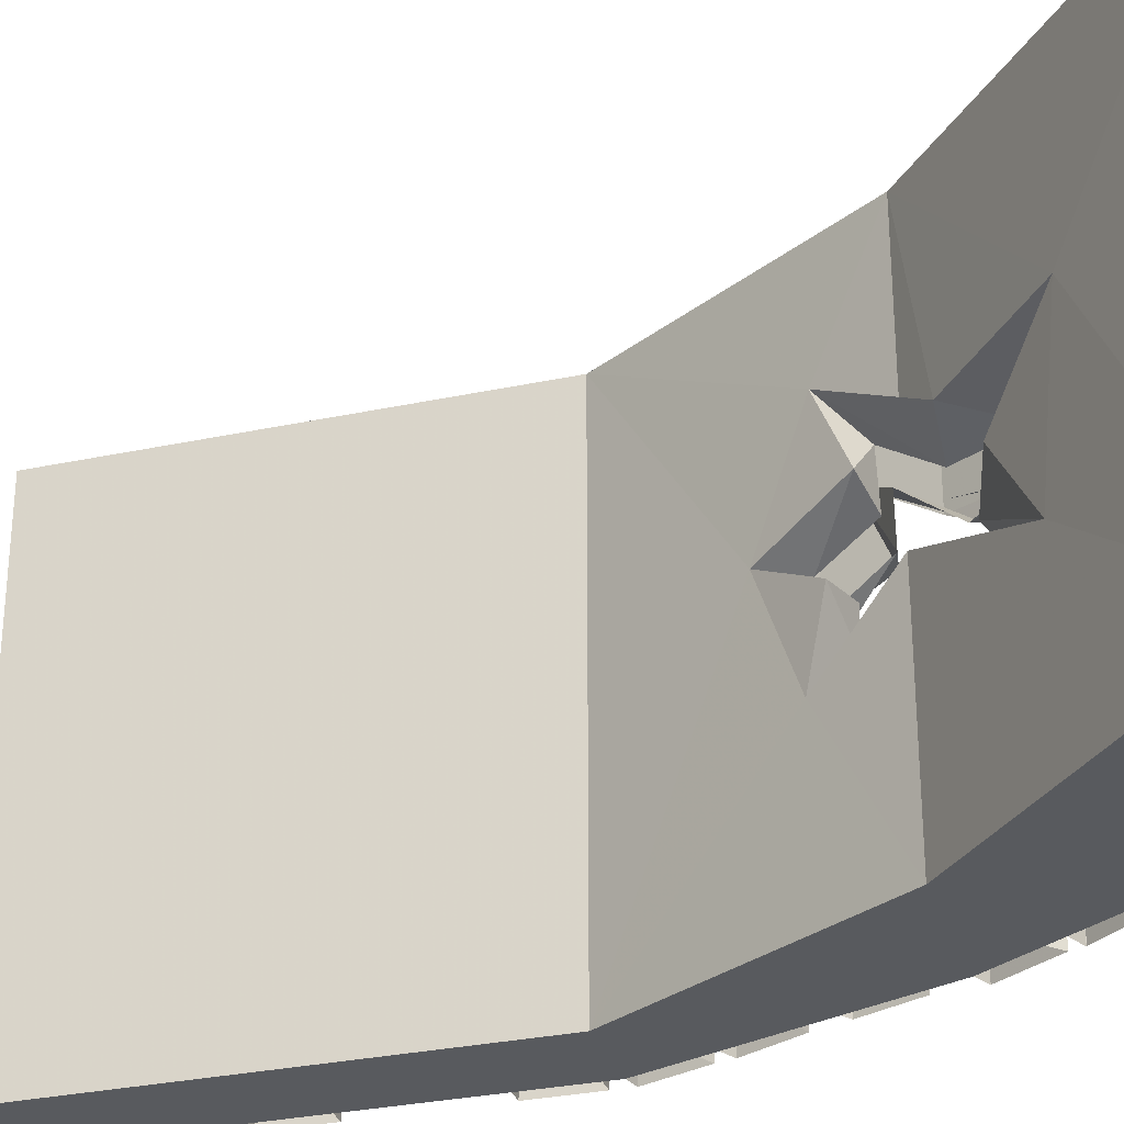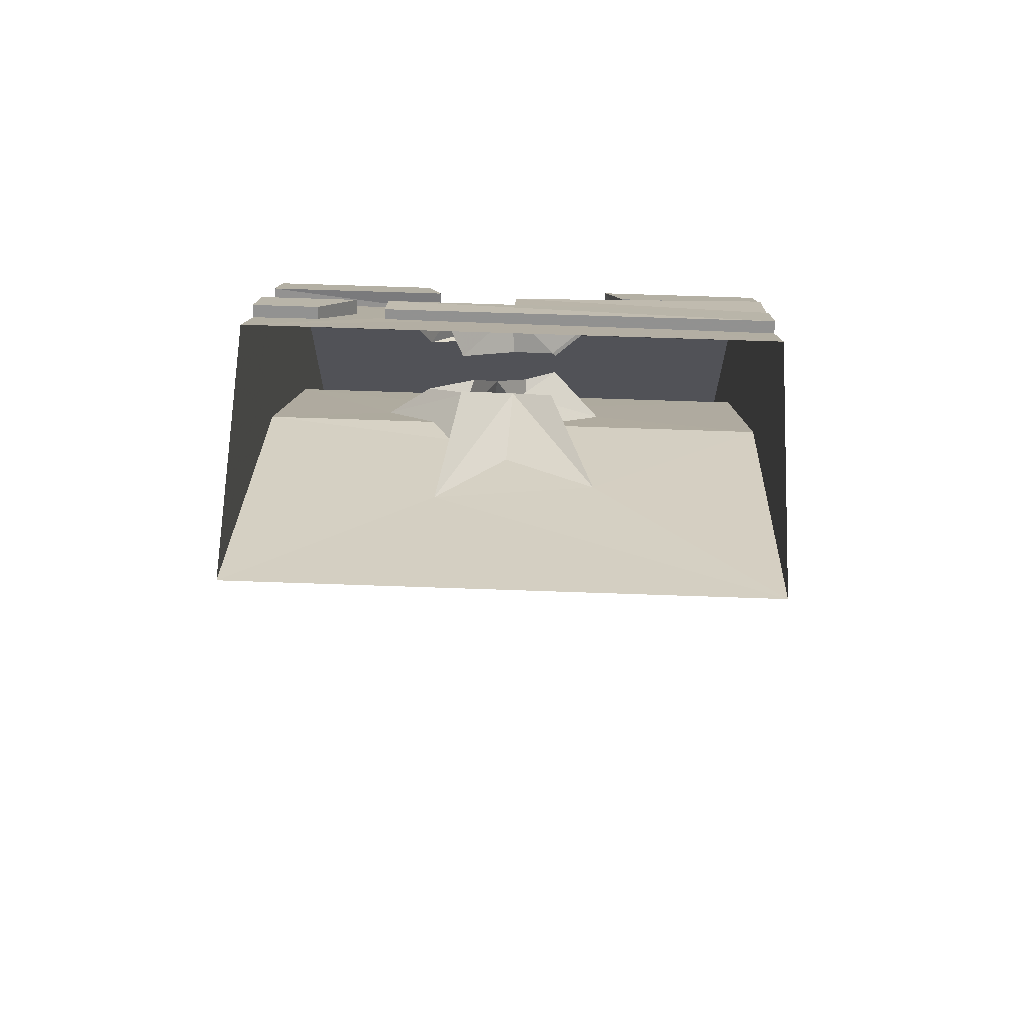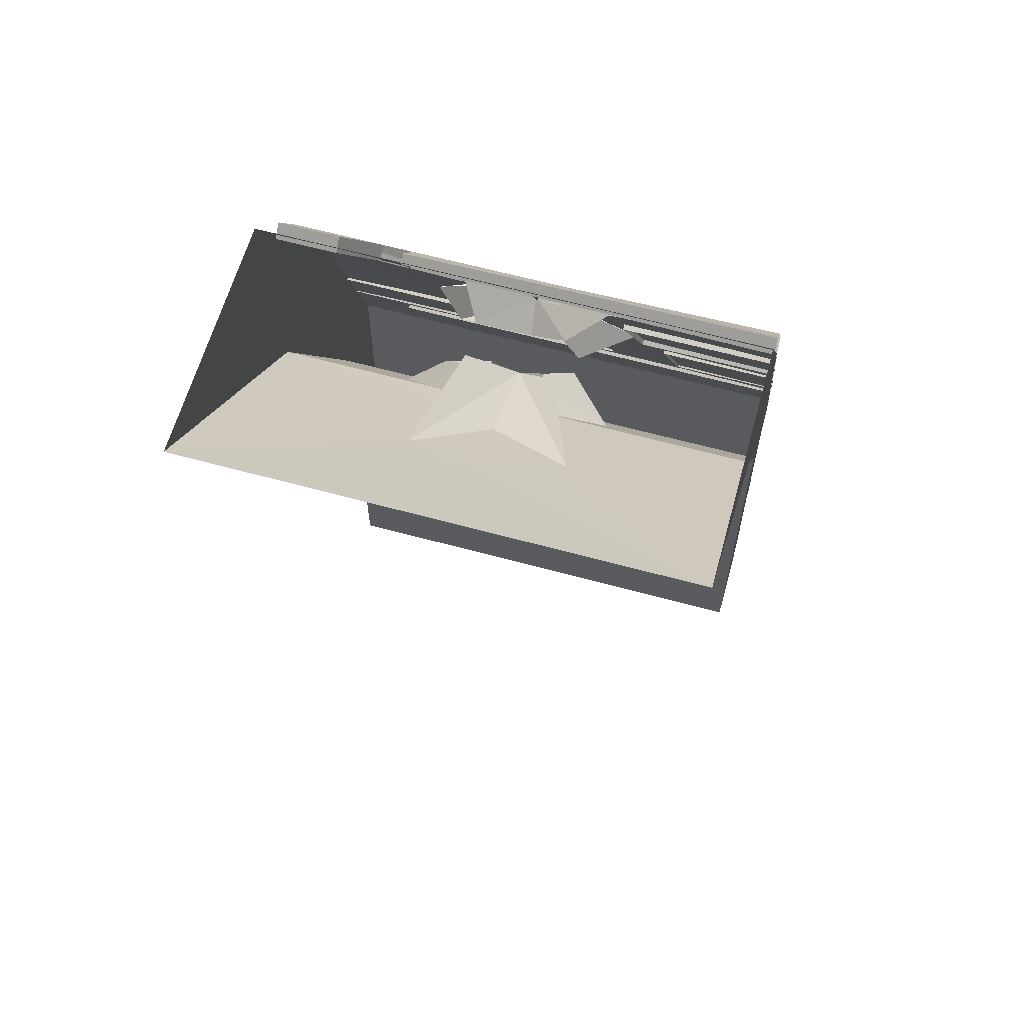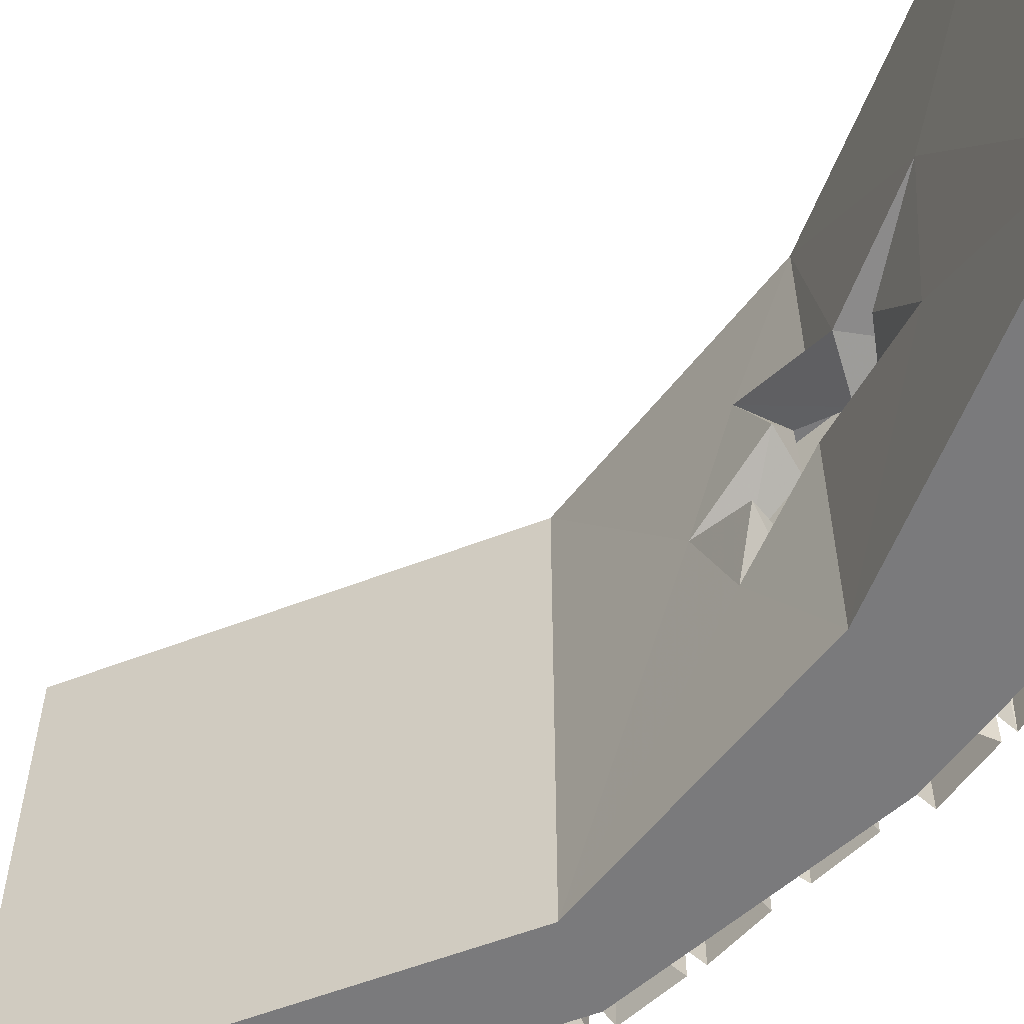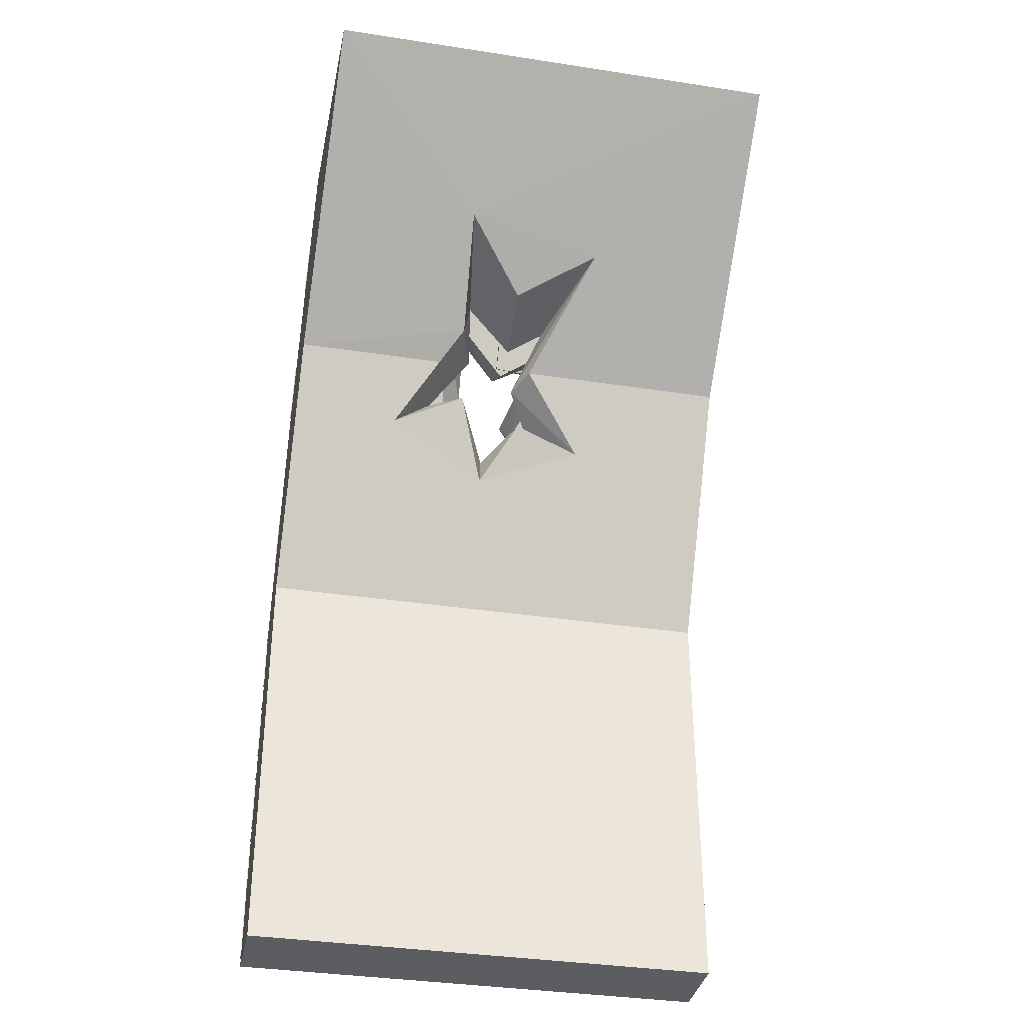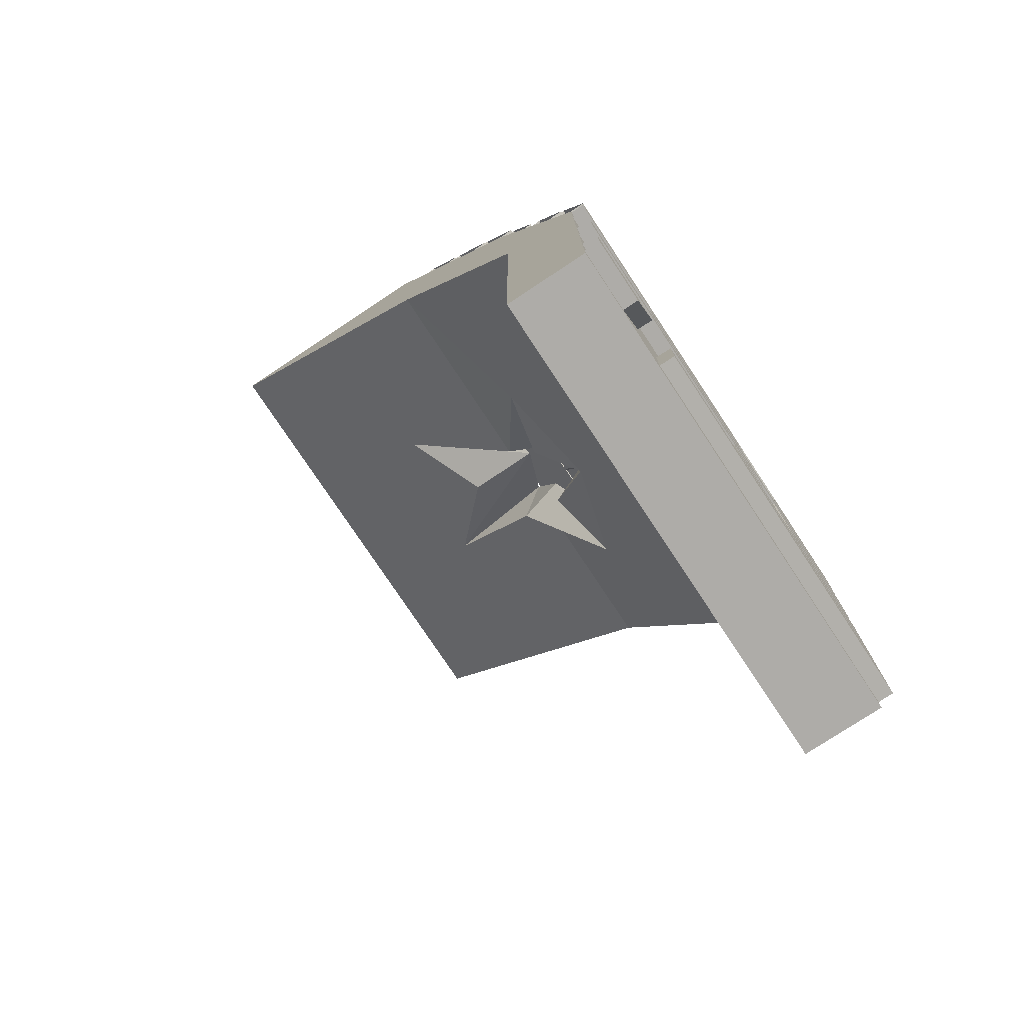
<metadata>
{"format":"obj","ext":"obj","renderer":"f3d","projection":"perspective","resolution":1024,"background":"white","views":[{"elev":-30.6,"azim":107.1,"up":"+Z"},{"elev":68.5,"azim":92.0,"up":"+Y"},{"elev":62.7,"azim":105.5,"up":"+Y"},{"elev":-58.2,"azim":111.7,"up":"+Z"},{"elev":-36.0,"azim":78.6,"up":"+Y"},{"elev":-76.8,"azim":-146.5,"up":"+Y"}]}
</metadata>
<code>
v 0.1797 -0.2969 -0.1641
v -0.03906 -0.5 -0.04688
v -0.03906 -0.5 -0.5
v 0.5 0 -0.5
v 0.2266 -0.2578 0.1406
v 0.09375 -0.375 0.007812
v -0.07031 -0.4141 0
v -0.04688 -0.3672 -0.07812
v -0.1094 -0.5078 -0.01562
v -0.1328 -0.6562 -0.1797
v -0.3359 -1 -0.5
v -0.3125 -0.5 -0.5
v 0 0 -0.5
v 0.5 0 0.5
v -0.03906 -0.5 0.5
v 0.02344 -0.4453 0.125
v -0.03125 -0.3281 0.1016
v -0.03906 -0.5 0.1641
v -0.1172 -0.6328 0.2656
v -0.3359 -1 0.5
v -0.1797 -0.7344 0.04688
v -0.07812 -0.5703 0.1094
v -0.1406 -0.5547 0.1797
v -0.08594 -0.4531 0.09375
v -0.3125 -0.5 -0.04688
v -0.1875 -0.2969 -0.1641
v 0 0 0.5
v -0.1641 -0.2578 0.1406
v -0.3125 -0.5 0.5
v -0.5 -1 0.5
v -0.5 -1.875 0.5
v -0.3359 -1.875 0.5
v -0.1016 -0.6172 -0.03125
v -0.2109 -0.6562 0.03906
v -0.1641 -0.5547 0.08594
v -0.2344 -0.375 0.007812
v -0.1406 -0.3672 -0.07812
v -0.1641 -0.4141 0
v -0.1094 -0.3281 0.1016
v -0.2266 -0.4531 0.09375
v -0.2812 -0.4453 0.125
v -0.3125 -0.5 0.1641
v -0.3672 -0.6328 0.2656
v -0.4062 -0.7344 0.04688
v -0.5 -1 -0.5
v -0.5 -1.875 -0.5
v -0.3359 -1.875 -0.5
v -0.375 -0.6562 -0.1797
v -0.1172 -0.1484 0.25
v -0.1016 -0.1641 0.25
v -0.07812 -0.1406 -0.5
v -0.1016 -0.1172 -0.5
v -0.1719 -0.2188 0.25
v -0.1484 -0.2422 0.25
v -0.1719 -0.2188 -0.5
v -0.1484 -0.2422 -0.5
v -0.1875 -0.25 -0.5
v -0.2656 -0.3516 -0.5
v -0.2422 -0.3281 0
v -0.1875 -0.25 0
v -0.1641 -0.2656 -0.5
v -0.1641 -0.2656 0
v -0.2109 -0.3516 0
v -0.2344 -0.3672 -0.5
v -0.1016 -0.1172 0.375
v -0.1719 -0.2188 0.3125
v -0.1719 -0.2188 0.5
v -0.1016 -0.1172 0.5
v -0.07812 -0.1406 0.375
v -0.1484 -0.2422 0.3125
v -0.1484 -0.2422 0.5
v -0.07812 -0.1406 0.5
v -0.2734 -0.375 0.1562
v -0.3438 -0.4844 0.1875
v -0.3438 -0.4844 0.5
v -0.2734 -0.375 0.5
v -0.25 -0.4062 0.1562
v -0.3125 -0.5 0.1875
v -0.25 -0.3984 0.5
v -0.2109 -0.6016 -0.08594
v -0.1875 -0.5938 -0.02344
v -0.25 -0.6016 -0.08594
v -0.2578 -0.5078 -0.01562
v -0.3672 -0.6484 -0.1875
v -0.3672 -0.6562 -0.1797
v -0.3594 -0.6172 -0.03125
v -0.2812 -0.5938 -0.02344
v -0.2734 -0.6016 -0.08594
v -0.375 -0.6562 0.03906
v -0.3438 -0.5703 0.1094
v -0.2578 -0.5547 0.08594
v -0.25 -0.5547 0.1797
v -0.2734 -0.375 -0.5
v -0.3438 -0.4844 -0.5
v -0.3438 -0.4844 -0.1875
v -0.2734 -0.375 -0.2188
v -0.25 -0.3984 -0.2188
v -0.25 -0.3984 -0.5
v -0.3125 -0.5 -0.1875
v -0.3359 -0.5703 0.1094
v -0.3516 -0.5625 -0.1641
v -0.3281 -0.5703 -0.1641
v -0.3281 -0.5703 -0.5
v -0.3516 -0.5625 -0.5
v -0.3984 -0.6719 -0.2031
v -0.375 -0.6875 -0.2031
v -0.3984 -0.6719 -0.5
v -0.375 -0.6875 -0.5
v -0.4766 -0.8438 -0.5
v -0.4766 -0.8438 -0.2812
v -0.4219 -0.7344 -0.25
v -0.4219 -0.7344 -0.5
v -0.3984 -0.7422 -0.5
v -0.3984 -0.7422 -0.25
v -0.4453 -0.8594 -0.2812
v -0.4453 -0.8594 -0.5
v -0.4219 -0.7344 -0.125
v -0.4766 -0.8438 -0.125
v -0.4766 -0.8438 0.5
v -0.4219 -0.7344 0.5
v -0.3984 -0.7422 -0.125
v -0.4453 -0.8594 -0.125
v -0.4453 -0.8594 0.5
v -0.3984 -0.7422 0.5
v -0.4844 -0.875 0.375
v -0.4531 -0.8906 0.375
v -0.4531 -0.8906 -0.5
v -0.4844 -0.875 -0.5
v -0.5312 -0.9922 0.375
v -0.5 -1 0.375
v -0.5312 -0.9922 -0.5
v -0.5312 -1.531 0.5
v -0.5312 -1.406 0.5
v -0.5312 -1.406 0.1875
v -0.5312 -1.531 0.2188
v -0.5 -1.531 0.2188
v -0.5 -1.531 0.5
v -0.5312 -1.844 0.5
v -0.5312 -1.719 0.5
v -0.5312 -1.719 -0.25
v -0.5312 -1.812 -0.25
v -0.5 -1.844 0.5
v -0.5 -1.812 -0.25
v -0.5 -1.719 -0.25
v -0.5 -1.719 0.5
v -0.5312 -1.531 0.125
v -0.5312 -1.406 0.09375
v -0.5312 -1.406 -0.5
v -0.5312 -1.531 -0.5
v -0.5 -1.531 0.125
v -0.5 -1.406 0.09375
v -0.5 -1.406 -0.5
v -0.5312 -1.156 0.125
v -0.5312 -1.031 0.125
v -0.5312 -1.031 -0.5
v -0.5312 -1.156 -0.5
v -0.5 -1.156 0.125
v -0.5 -1.031 0.125
v -0.5 -1.031 -0.5
v -0.5312 -1.844 -0.375
v -0.5312 -1.719 -0.3125
v -0.5312 -1.719 -0.5
v -0.5312 -1.844 -0.5
v -0.5 -1.844 -0.375
v -0.5 -1.719 -0.3125
v -0.5 -1.719 -0.5
v -0.5312 -1.031 0.5
v -0.5312 -1.031 0.2812
v -0.5312 -1.156 0.25
v -0.5312 -1.156 0.5
v -0.5 -1.156 0.5
v -0.5 -1.156 0.25
v -0.5 -1.031 0.2812
v -0.5 -1.031 0.5
v -0.5 -1.406 0.1875
v -0.5 -1.406 0.5
v -0.5312 -1.344 0.5
v -0.5312 -1.219 0.5
v -0.5312 -1.219 -0.25
v -0.5312 -1.344 -0.2812
v -0.5 -1.344 0.5
v -0.5 -1.344 -0.2812
v -0.5 -1.219 -0.25
v -0.5 -1.219 0.5
v -0.5312 -1.688 0.5
v -0.5312 -1.562 0.5
v -0.5312 -1.594 0
v -0.5312 -1.688 0
v -0.5 -1.688 0.5
v -0.5 -1.688 0
v -0.5 -1.594 0
v -0.5 -1.562 0.5
v -0.5 -1.156 -0.5
v -0.5 -1.531 -0.5
v -0.5 -1.844 -0.5
f 1 2 3
f 1 3 4
f 1 4 5
f 1 5 6
f 2 10 3
f 3 10 11
f 4 14 5
f 5 14 15
f 5 15 16
f 16 15 18
f 18 15 19
f 19 15 20
f 19 20 21
f 19 21 22
f 12 25 26
f 12 26 13
f 13 26 27
f 27 26 28
f 27 28 29
f 20 32 11
f 20 11 21
f 21 11 10
f 21 10 33
f 36 28 26
f 28 41 42
f 28 42 29
f 29 42 43
f 29 43 30
f 30 43 44
f 30 44 45
f 30 45 46
f 30 46 31
f 32 47 11
f 12 45 48
f 12 48 25
f 44 86 48
f 44 48 45
f 43 100 44
f 1 6 7
f 1 7 8
f 1 8 9
f 1 9 2
f 2 9 10
f 5 16 17
f 5 17 7
f 5 7 6
f 19 22 23
f 19 23 24
f 19 24 16
f 16 24 17
f 21 33 34
f 21 34 22
f 22 34 35
f 22 35 23
f 36 26 37
f 36 37 38
f 36 38 39
f 36 39 28
f 28 39 40
f 28 40 41
f 10 9 80
f 10 80 33
f 33 80 81
f 33 81 34
f 82 83 25
f 82 25 84
f 85 86 87
f 85 87 88
f 44 89 87
f 44 87 86
f 44 90 91
f 44 91 89
f 43 92 91
f 43 91 90
f 92 43 41
f 92 41 40
f 25 83 37
f 25 37 26
f 3 11 12
f 3 12 13
f 3 13 4
f 27 29 14
f 14 29 15
f 15 29 30
f 15 30 20
f 20 30 31
f 20 31 32
f 31 46 32
f 32 46 47
f 11 47 45
f 11 45 12
f 45 47 46
f 49 50 51
f 49 51 52
f 49 53 50
f 50 53 54
f 54 53 55
f 54 55 56
f 57 60 61
f 61 60 62
f 62 60 59
f 62 59 63
f 63 59 58
f 63 58 64
f 65 68 69
f 65 69 70
f 65 70 66
f 66 70 71
f 66 71 67
f 68 72 69
f 73 76 77
f 73 77 78
f 73 78 74
f 74 78 29
f 74 29 75
f 76 79 77
f 93 96 97
f 93 97 98
f 95 99 97
f 95 97 96
f 94 12 99
f 94 99 95
f 101 102 103
f 101 103 104
f 101 105 102
f 102 105 106
f 106 105 107
f 106 107 108
f 112 111 113
f 113 111 114
f 114 111 110
f 114 110 115
f 115 110 109
f 115 109 116
f 117 120 121
f 117 121 122
f 117 122 118
f 118 122 123
f 118 123 119
f 120 124 121
f 125 126 127
f 125 127 128
f 125 129 126
f 126 129 130
f 130 129 131
f 130 131 45
f 132 135 136
f 132 136 137
f 138 141 142
f 142 141 143
f 143 141 140
f 143 140 144
f 144 140 139
f 144 139 145
f 146 149 150
f 146 150 151
f 146 151 147
f 147 151 152
f 147 152 148
f 153 156 157
f 153 157 158
f 153 158 154
f 154 158 159
f 154 159 155
f 160 163 164
f 160 164 165
f 160 165 161
f 161 165 166
f 161 166 162
f 170 169 171
f 171 169 172
f 172 169 168
f 172 168 173
f 173 168 167
f 173 167 174
f 134 175 136
f 134 136 135
f 133 176 175
f 133 175 134
f 177 180 181
f 181 180 182
f 182 180 179
f 182 179 183
f 183 179 178
f 183 178 184
f 185 188 189
f 189 188 190
f 190 188 187
f 190 187 191
f 191 187 186
f 191 186 192
f 156 193 157
f 149 194 150
f 163 195 164
f 49 52 53
f 52 55 53
f 65 66 67
f 65 67 68
f 73 74 75
f 73 75 76
f 93 94 95
f 93 95 96
f 109 110 111
f 109 111 112
f 117 118 119
f 117 119 120
f 132 133 134
f 132 134 135
f 138 139 140
f 138 140 141
f 146 147 148
f 146 148 149
f 153 154 155
f 153 155 156
f 160 161 162
f 160 162 163
f 167 168 169
f 167 169 170
f 57 58 59
f 57 59 60
f 101 104 105
f 104 107 105
f 125 128 129
f 128 131 129
f 177 178 179
f 177 179 180
f 185 186 187
f 185 187 188

</code>
